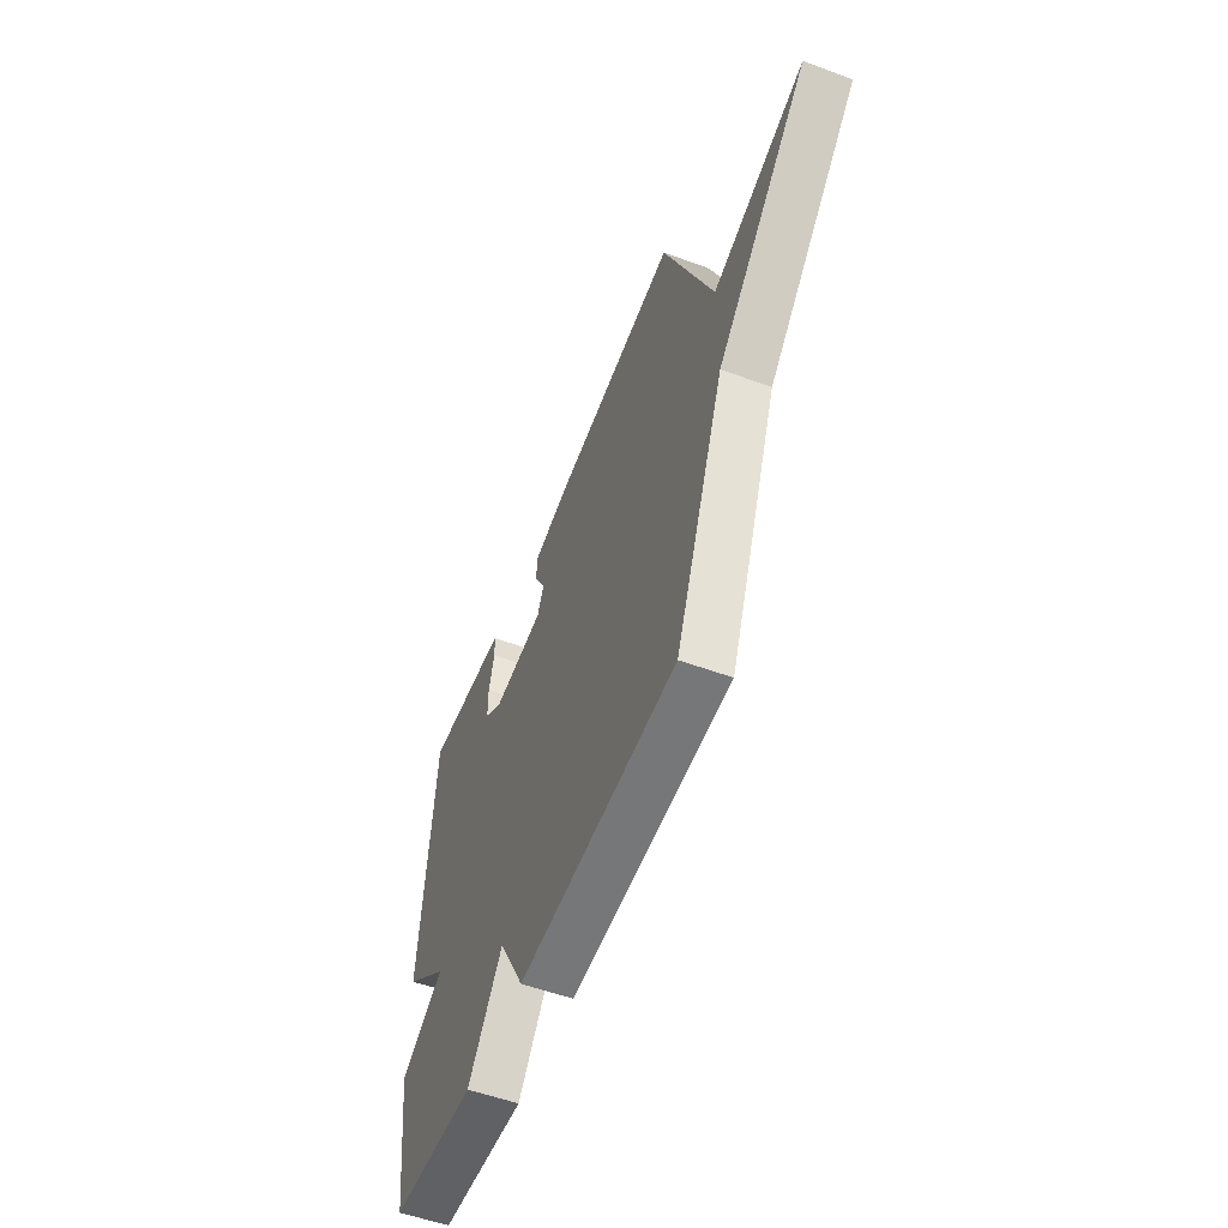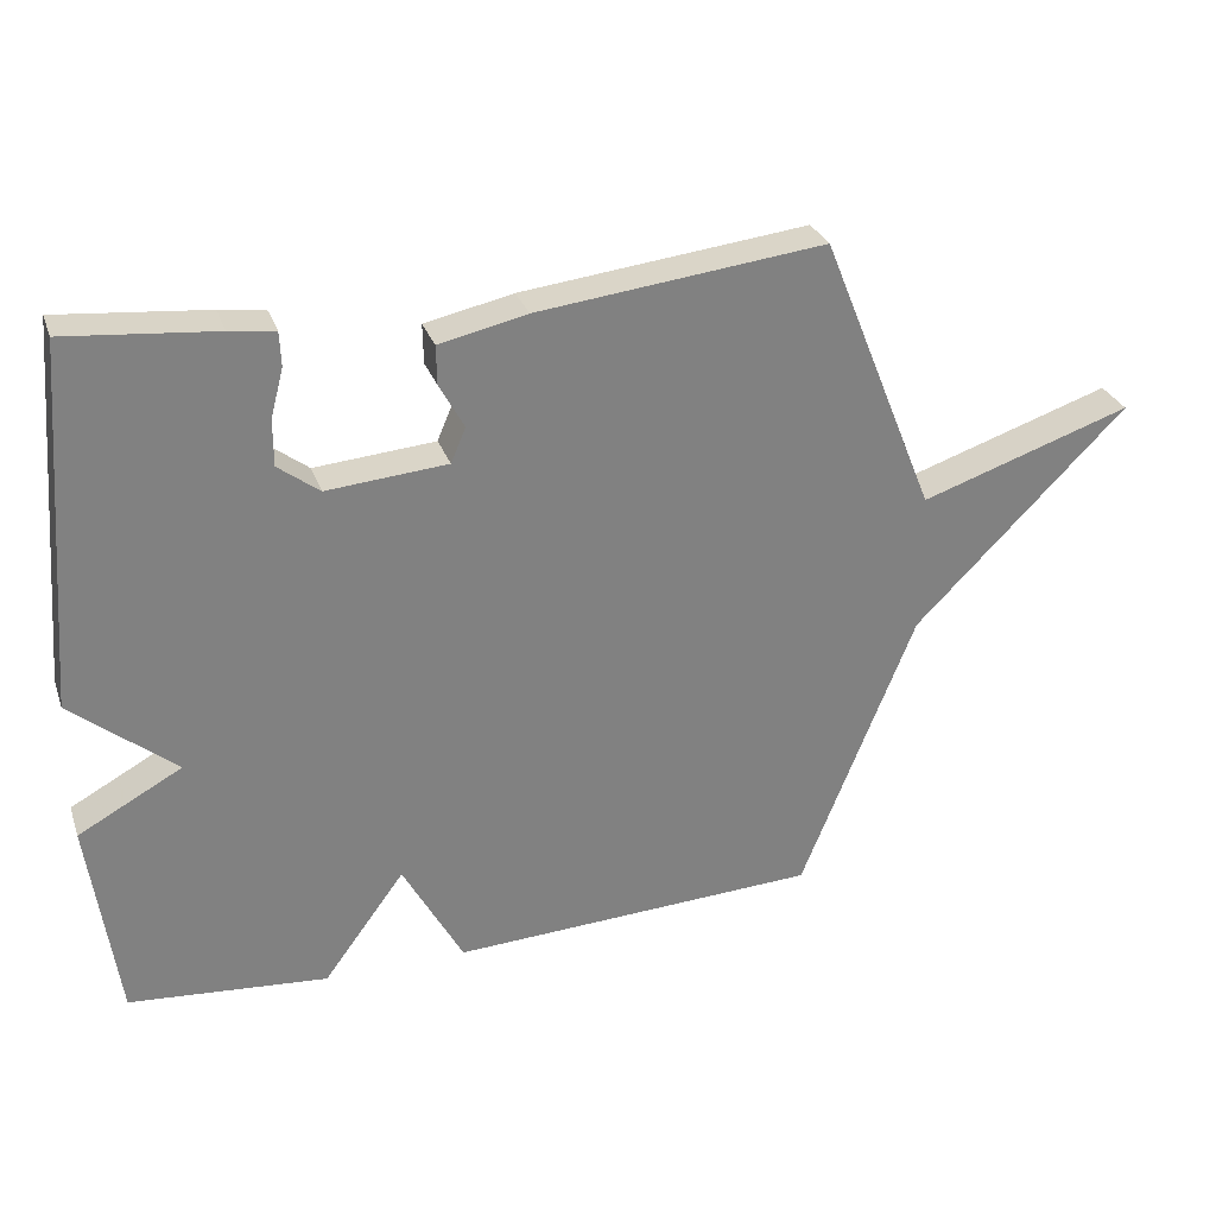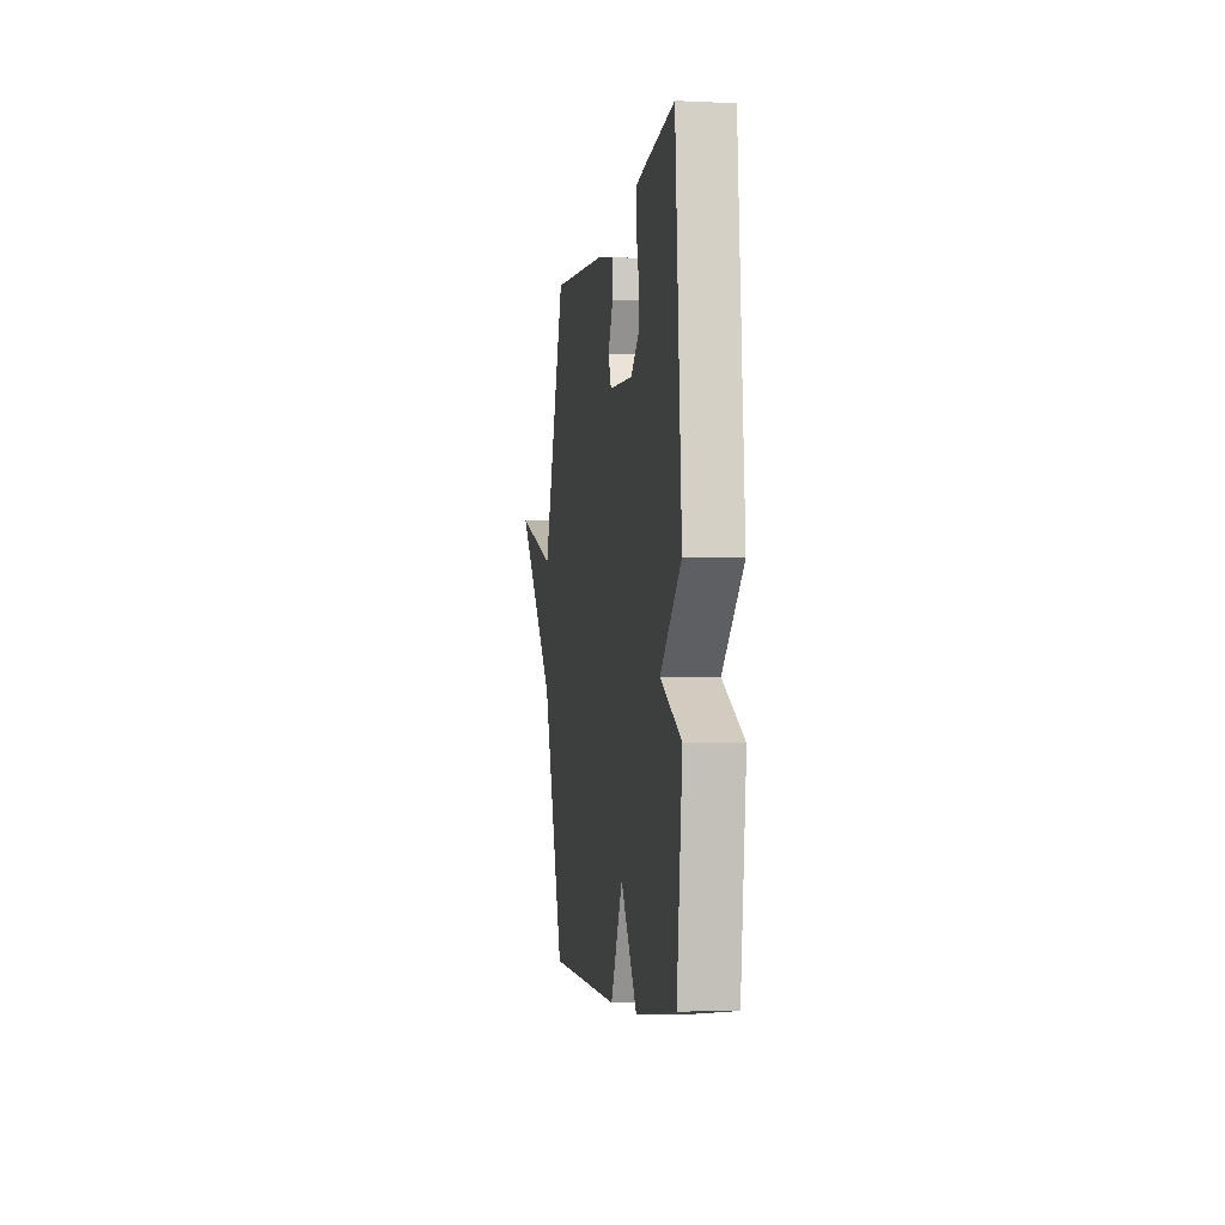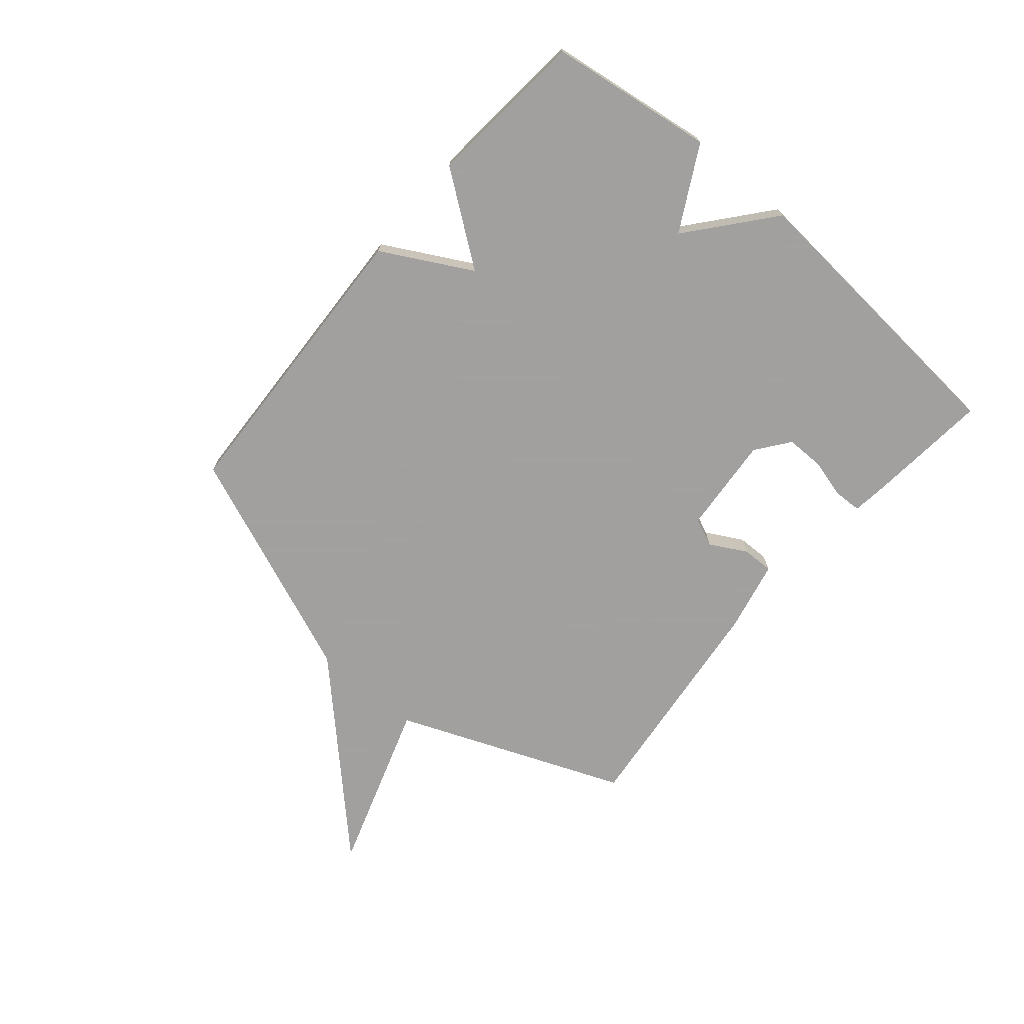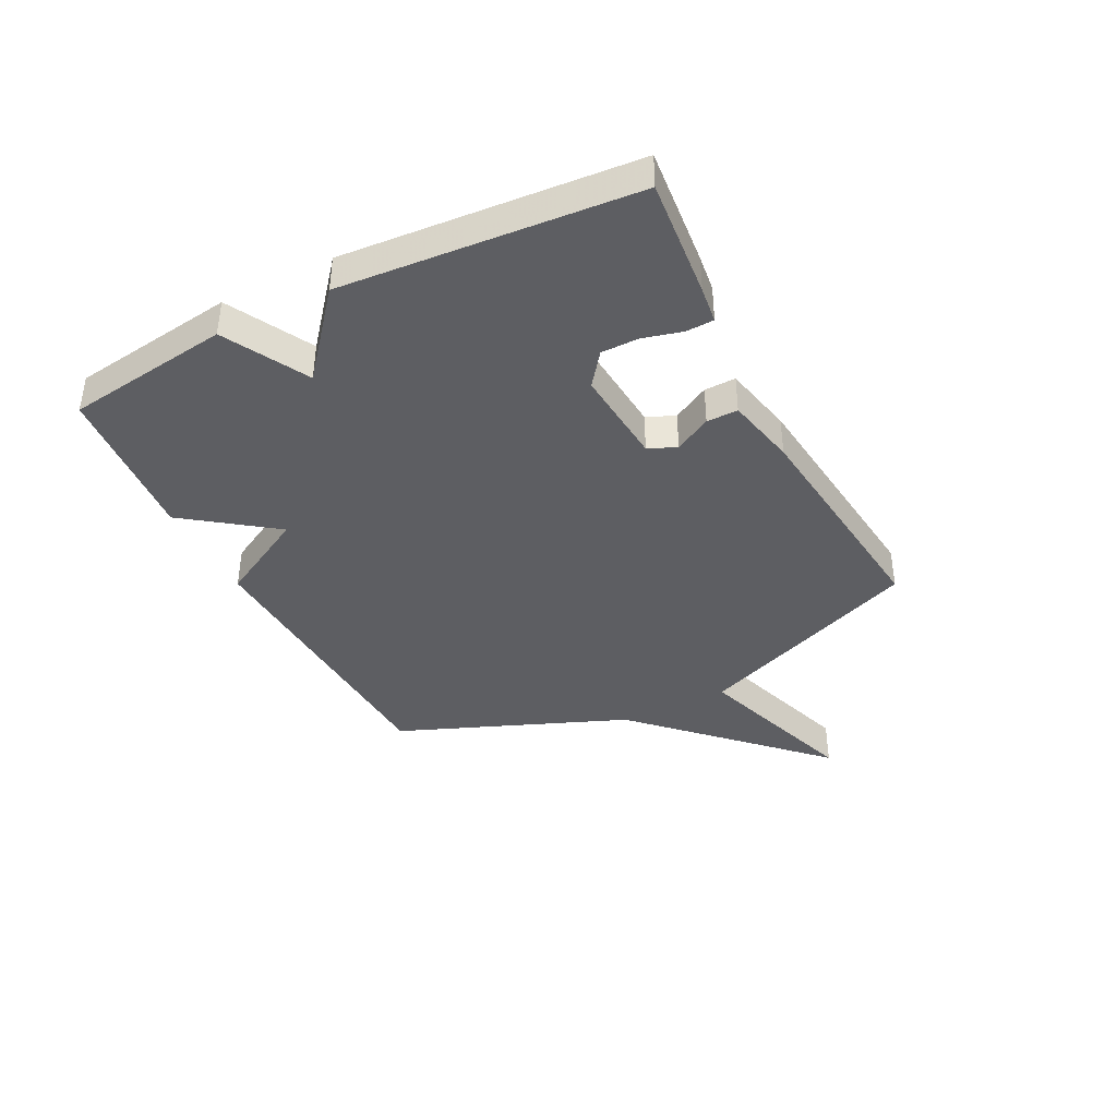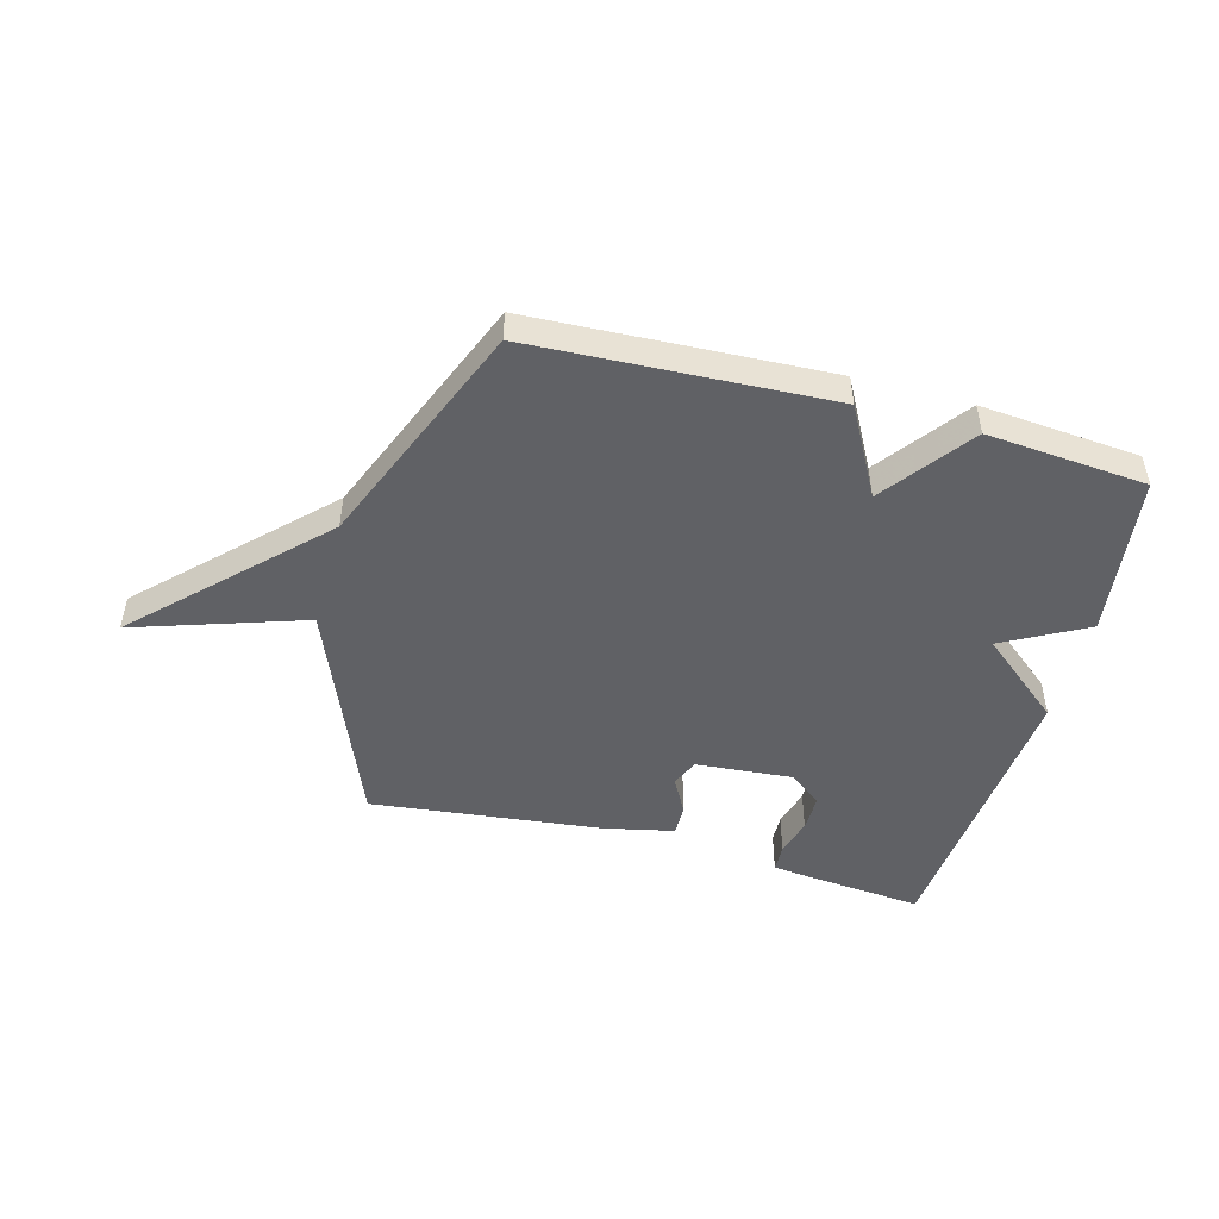
<metadata>
{"format":"obj","ext":"obj","renderer":"f3d","projection":"perspective","resolution":1024,"background":"white","views":[{"elev":-54.5,"azim":68.7,"up":"+Z"},{"elev":29.5,"azim":-17.6,"up":"+Z"},{"elev":-4.6,"azim":-98.4,"up":"+Z"},{"elev":-71.9,"azim":-130.4,"up":"+Y"},{"elev":-39.4,"azim":-63.1,"up":"+Y"},{"elev":-48.0,"azim":164.7,"up":"+Y"}]}
</metadata>
<code>
v -0.5 0.07 -0.5
v -0.54 0.07 -0.212
v -0.394 0.07 -0.133
v -0.54 0.07 -0.012
v -0.5 0.07 0.5
v -0.29 0.07 0.48
v -0.226 0.07 0.472
v -0.224 0.07 0.423
v -0.242 0.07 0.355
v -0.242 0.07 0.289
v -0.184 0.07 0.245
v -0.014 0.07 0.259
v 0.007 0.07 0.308
v -0.028 0.07 0.372
v -0.029 0.07 0.427
v 0.095 0.07 0.454
v 0.5 0.07 0.5
v 0.661 0.07 0.102
v 0.959 0.07 0.201
v 0.661 0.07 -0.098
v 0.5 0.07 -0.5
v -0.02 0.07 -0.524
v -0.105 0.07 -0.368
v -0.22 0.07 -0.524
v -0.5 0 -0.5
v -0.54 0 -0.212
v -0.394 0 -0.133
v -0.54 0 -0.012
v -0.5 0 0.5
v -0.29 0 0.48
v -0.226 0 0.472
v -0.224 0 0.423
v -0.242 0 0.355
v -0.242 0 0.289
v -0.184 0 0.245
v -0.014 0 0.259
v 0.007 0 0.308
v -0.028 0 0.372
v -0.029 0 0.427
v 0.095 0 0.454
v 0.5 0 0.5
v 0.661 0 0.102
v 0.959 0 0.201
v 0.661 0 -0.098
v 0.5 0 -0.5
v -0.02 0 -0.524
v -0.105 0 -0.368
v -0.22 0 -0.524
f 1 2 3
f 24 1 3
f 23 24 3
f 20 21 22 23
f 18 19 20 23
f 16 17 18
f 15 16 18
f 14 15 18
f 13 14 18
f 12 13 18 23
f 23 3 4
f 12 23 4
f 11 12 4
f 7 8 9
f 6 7 9
f 5 6 9
f 4 5 9
f 4 9 10
f 4 10 11
f 27 26 25
f 27 25 48
f 27 48 47
f 47 46 45 44
f 47 44 43 42
f 42 41 40
f 42 40 39
f 42 39 38
f 42 38 37
f 47 42 37 36
f 28 27 47
f 28 47 36
f 28 36 35
f 33 32 31
f 33 31 30
f 33 30 29
f 33 29 28
f 34 33 28
f 35 34 28
f 1 25 26 2
f 2 26 27 3
f 3 27 28 4
f 4 28 29 5
f 5 29 30 6
f 6 30 31 7
f 7 31 32 8
f 8 32 33 9
f 9 33 34 10
f 10 34 35 11
f 11 35 36 12
f 12 36 37 13
f 13 37 38 14
f 14 38 39 15
f 15 39 40 16
f 16 40 41 17
f 17 41 42 18
f 18 42 43 19
f 19 43 44 20
f 20 44 45 21
f 21 45 46 22
f 22 46 47 23
f 23 47 48 24
f 24 48 25 1

</code>
